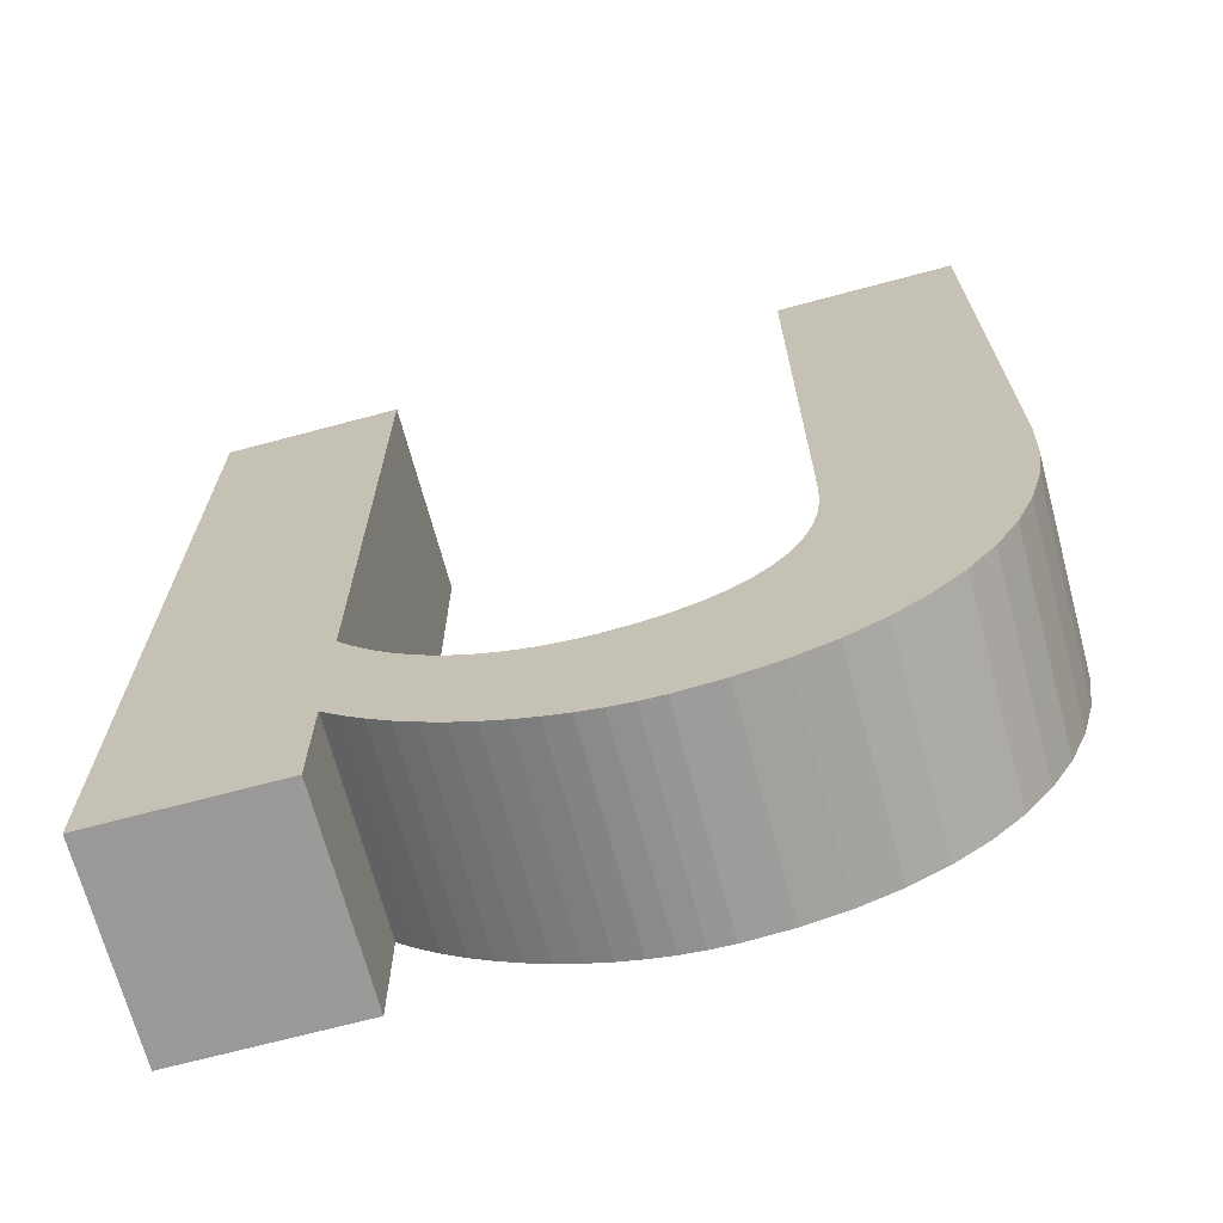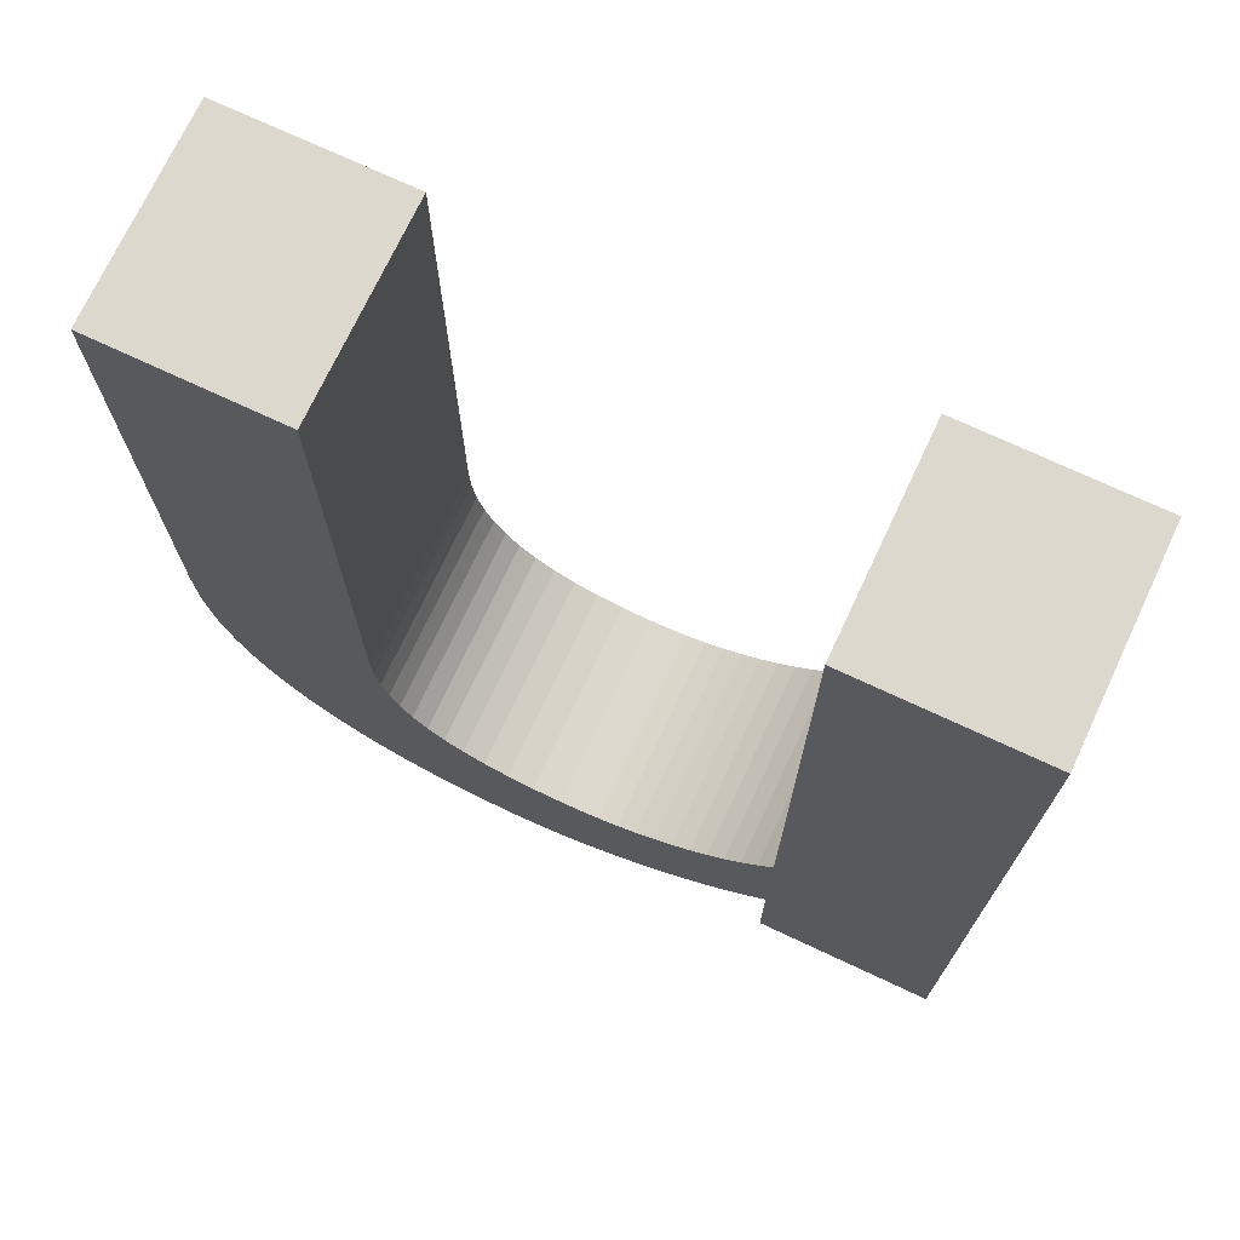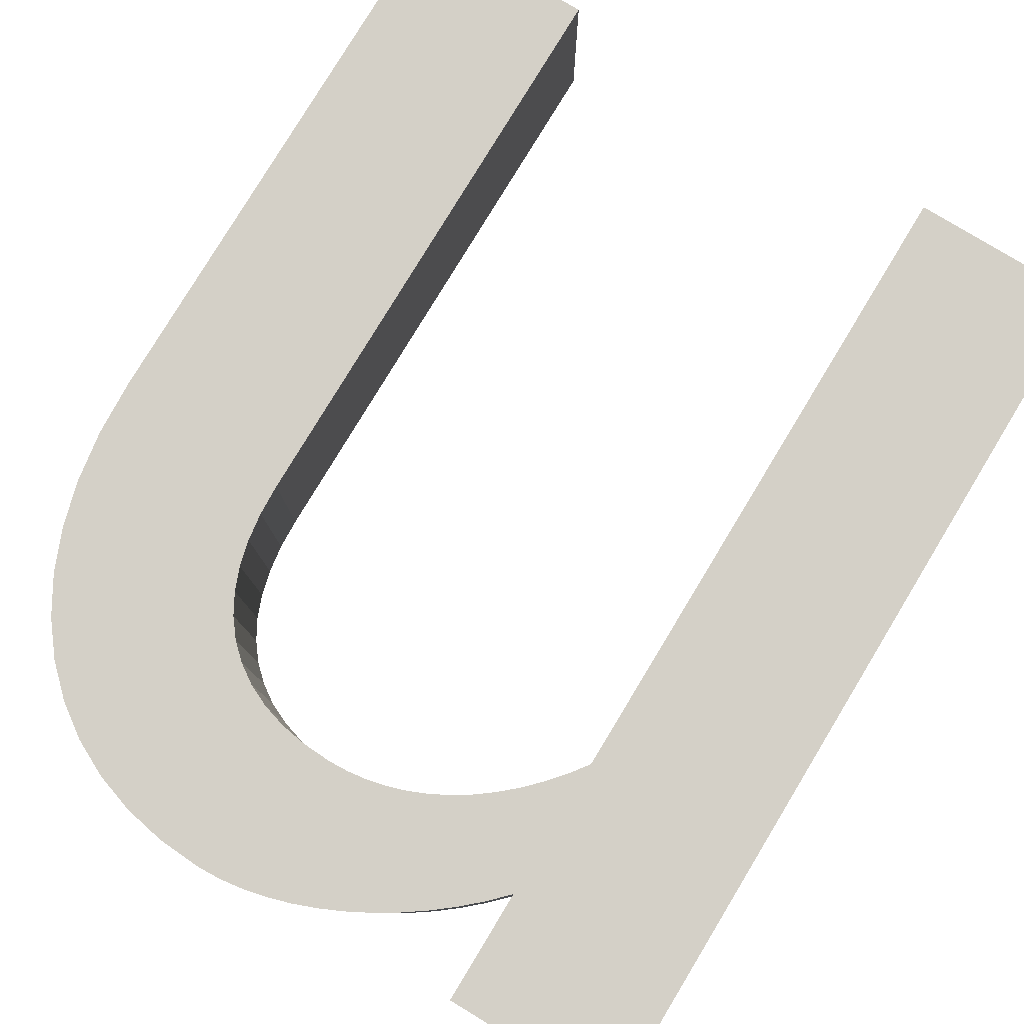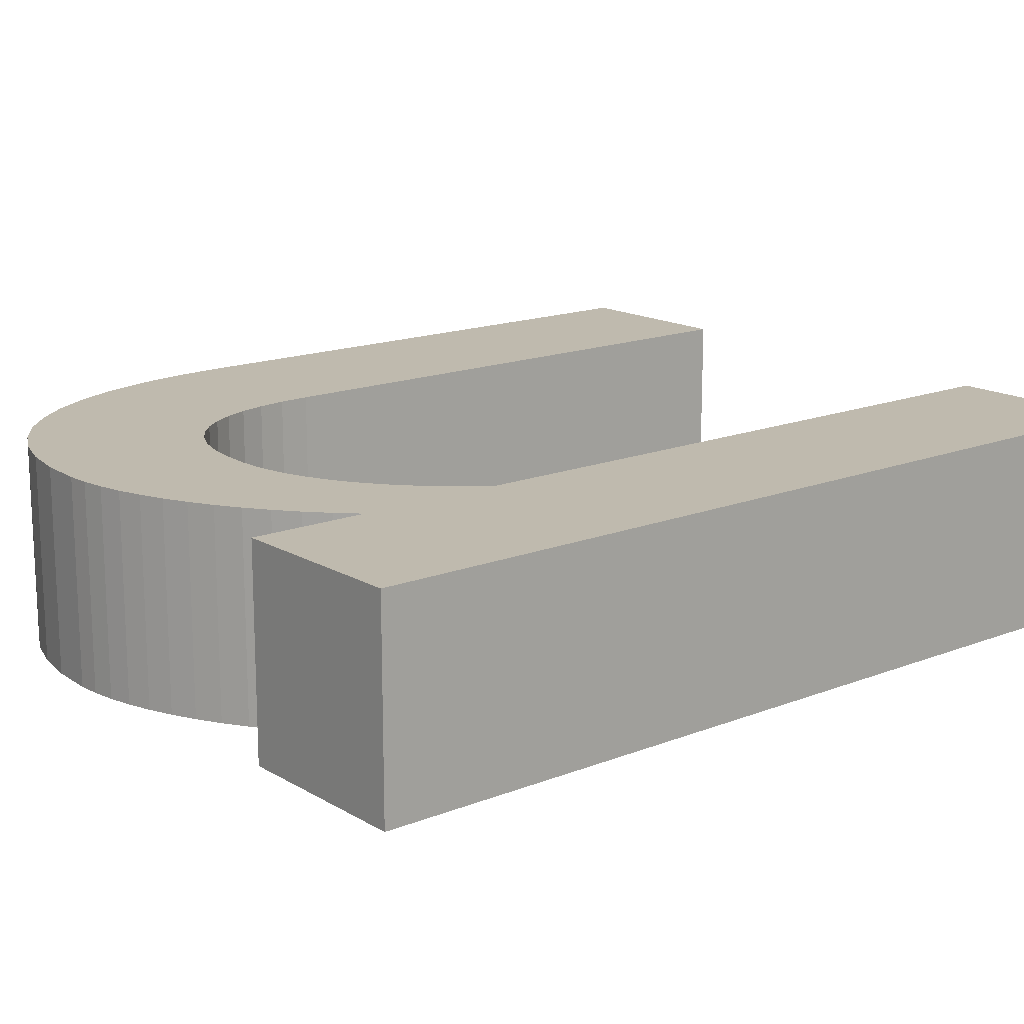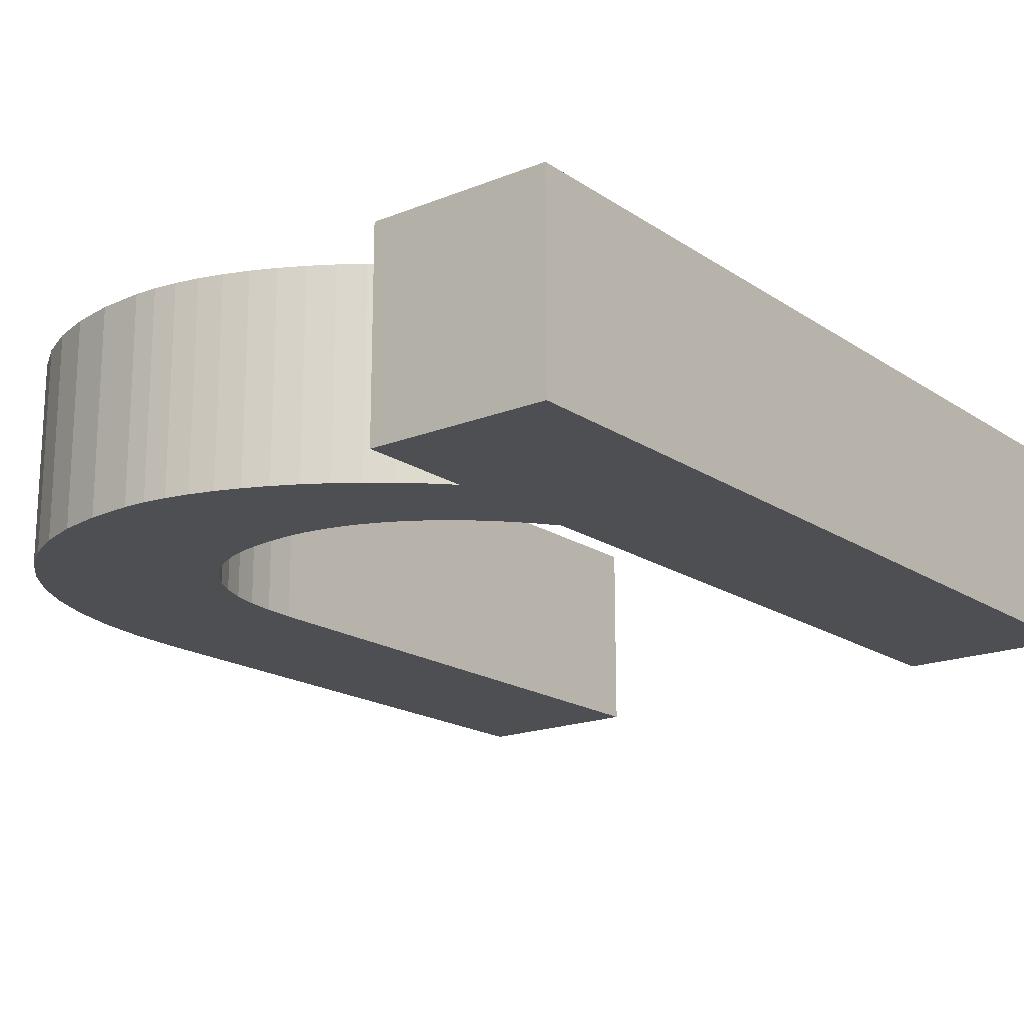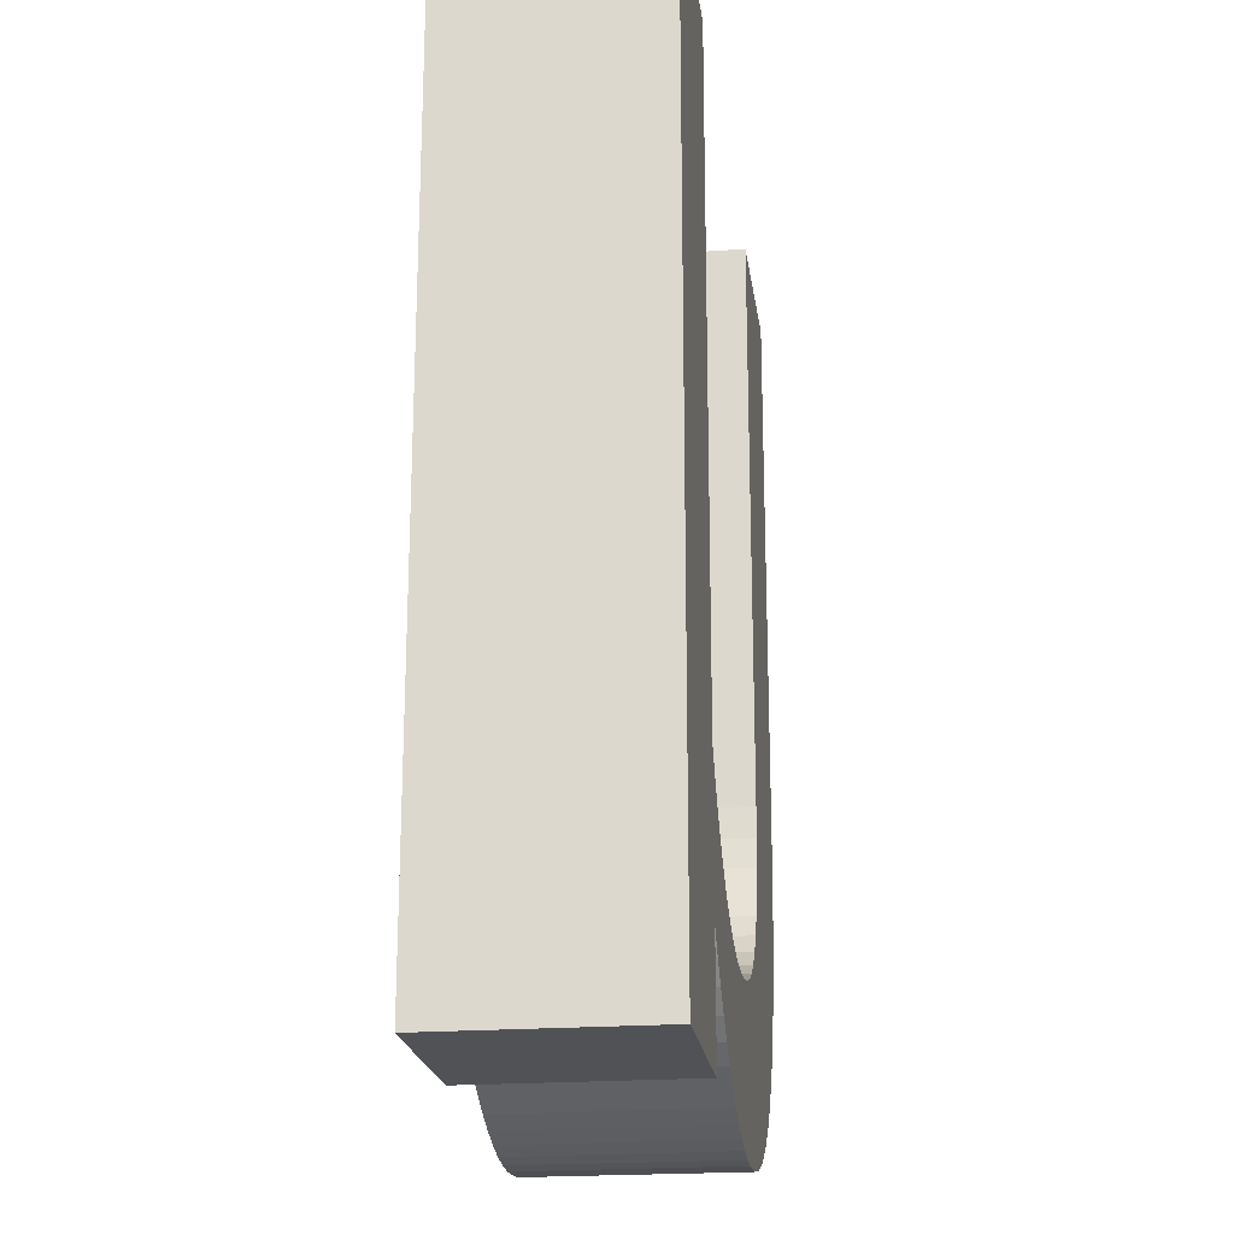
<metadata>
{"format":"obj","ext":"obj","renderer":"f3d","projection":"perspective","resolution":1024,"background":"white","views":[{"elev":-69.1,"azim":-165.0,"up":"+Y"},{"elev":72.6,"azim":25.1,"up":"+Y"},{"elev":80.0,"azim":31.2,"up":"+Z"},{"elev":15.7,"azim":50.5,"up":"+Z"},{"elev":-18.1,"azim":38.0,"up":"+Z"},{"elev":-21.2,"azim":97.7,"up":"+Y"}]}
</metadata>
<code>
v 0.348 0.057 0.05
v 0.3385 0.0473 0.05
v 0.3284 0.03822 0.05
v 0.3178 0.02981 0.05
v 0.3069 0.02211 0.05
v 0.2956 0.01516 0.05
v 0.2841 0.009 0.05
v 0.2725 0.003674 0.05
v 0.2608 -0.000778 0.05
v 0.2491 -0.004313 0.05
v 0.2376 -0.006889 0.05
v 0.2262 -0.008465 0.05
v 0.215 -0.009 0.05
v 0.1928 -0.007655 0.05
v 0.1719 -0.003657 0.05
v 0.1524 0.002937 0.05
v 0.1344 0.01207 0.05
v 0.118 0.0237 0.05
v 0.1034 0.03775 0.05
v 0.09066 0.05418 0.05
v 0.07996 0.07293 0.05
v 0.07142 0.09394 0.05
v 0.06516 0.1172 0.05
v 0.06131 0.1425 0.05
v 0.06 0.17 0.05
v 0.06 0.449 0.05
v 0.149 0.449 0.05
v 0.149 0.164 0.05
v 0.1496 0.1488 0.05
v 0.1516 0.1348 0.05
v 0.1548 0.122 0.05
v 0.1593 0.1103 0.05
v 0.1651 0.09996 0.05
v 0.1721 0.09087 0.05
v 0.1804 0.0831 0.05
v 0.19 0.07667 0.05
v 0.2009 0.07161 0.05
v 0.213 0.06796 0.05
v 0.2264 0.06574 0.05
v 0.241 0.065 0.05
v 0.251 0.06546 0.05
v 0.2608 0.06682 0.05
v 0.2705 0.06908 0.05
v 0.2801 0.07222 0.05
v 0.2895 0.07624 0.05
v 0.2986 0.08113 0.05
v 0.3076 0.08686 0.05
v 0.3163 0.09344 0.05
v 0.3247 0.1009 0.05
v 0.3328 0.1091 0.05
v 0.3406 0.1181 0.05
v 0.348 0.128 0.05
v 0.348 0.449 0.05
v 0.437 0.449 0.05
v 0.437 0 0.05
v 0.348 0 0.05
v 0.348 0.057 -0.05
v 0.3385 0.0473 -0.05
v 0.3284 0.03822 -0.05
v 0.3178 0.02981 -0.05
v 0.3069 0.02211 -0.05
v 0.2956 0.01516 -0.05
v 0.2841 0.009 -0.05
v 0.2725 0.003674 -0.05
v 0.2608 -0.000778 -0.05
v 0.2491 -0.004313 -0.05
v 0.2376 -0.006889 -0.05
v 0.2262 -0.008465 -0.05
v 0.215 -0.009 -0.05
v 0.1928 -0.007655 -0.05
v 0.1719 -0.003657 -0.05
v 0.1524 0.002937 -0.05
v 0.1344 0.01207 -0.05
v 0.118 0.0237 -0.05
v 0.1034 0.03775 -0.05
v 0.09066 0.05418 -0.05
v 0.07996 0.07293 -0.05
v 0.07142 0.09394 -0.05
v 0.06516 0.1172 -0.05
v 0.06131 0.1425 -0.05
v 0.06 0.17 -0.05
v 0.06 0.449 -0.05
v 0.149 0.449 -0.05
v 0.149 0.164 -0.05
v 0.1496 0.1488 -0.05
v 0.1516 0.1348 -0.05
v 0.1548 0.122 -0.05
v 0.1593 0.1103 -0.05
v 0.1651 0.09996 -0.05
v 0.1721 0.09087 -0.05
v 0.1804 0.0831 -0.05
v 0.19 0.07667 -0.05
v 0.2009 0.07161 -0.05
v 0.213 0.06796 -0.05
v 0.2264 0.06574 -0.05
v 0.241 0.065 -0.05
v 0.251 0.06546 -0.05
v 0.2608 0.06682 -0.05
v 0.2705 0.06908 -0.05
v 0.2801 0.07222 -0.05
v 0.2895 0.07624 -0.05
v 0.2986 0.08113 -0.05
v 0.3076 0.08686 -0.05
v 0.3163 0.09344 -0.05
v 0.3247 0.1009 -0.05
v 0.3328 0.1091 -0.05
v 0.3406 0.1181 -0.05
v 0.348 0.128 -0.05
v 0.348 0.449 -0.05
v 0.437 0.449 -0.05
v 0.437 0 -0.05
v 0.348 0 -0.05
v 0.348 0.057 -0.05
v 0.348 0.057 0.05
v 0.3385 0.0473 -0.05
v 0.3385 0.0473 0.05
v 0.3284 0.03822 -0.05
v 0.3284 0.03822 0.05
v 0.3178 0.02981 -0.05
v 0.3178 0.02981 0.05
v 0.3069 0.02211 -0.05
v 0.3069 0.02211 0.05
v 0.2956 0.01516 -0.05
v 0.2956 0.01516 0.05
v 0.2841 0.009 -0.05
v 0.2841 0.009 0.05
v 0.2725 0.003674 -0.05
v 0.2725 0.003674 0.05
v 0.2608 -0.000778 -0.05
v 0.2608 -0.000778 0.05
v 0.2491 -0.004313 -0.05
v 0.2491 -0.004313 0.05
v 0.2376 -0.006889 -0.05
v 0.2376 -0.006889 0.05
v 0.2262 -0.008465 -0.05
v 0.2262 -0.008465 0.05
v 0.215 -0.009 -0.05
v 0.215 -0.009 0.05
v 0.1928 -0.007655 -0.05
v 0.1928 -0.007655 0.05
v 0.1719 -0.003657 -0.05
v 0.1719 -0.003657 0.05
v 0.1524 0.002937 -0.05
v 0.1524 0.002937 0.05
v 0.1344 0.01207 -0.05
v 0.1344 0.01207 0.05
v 0.118 0.0237 -0.05
v 0.118 0.0237 0.05
v 0.1034 0.03775 -0.05
v 0.1034 0.03775 0.05
v 0.09066 0.05418 -0.05
v 0.09066 0.05418 0.05
v 0.07996 0.07293 -0.05
v 0.07996 0.07293 0.05
v 0.07142 0.09394 -0.05
v 0.07142 0.09394 0.05
v 0.06516 0.1172 -0.05
v 0.06516 0.1172 0.05
v 0.06131 0.1425 -0.05
v 0.06131 0.1425 0.05
v 0.06 0.17 -0.05
v 0.06 0.17 0.05
v 0.06 0.449 -0.05
v 0.06 0.449 0.05
v 0.149 0.449 -0.05
v 0.149 0.449 0.05
v 0.149 0.164 -0.05
v 0.149 0.164 0.05
v 0.1496 0.1488 -0.05
v 0.1496 0.1488 0.05
v 0.1516 0.1348 -0.05
v 0.1516 0.1348 0.05
v 0.1548 0.122 -0.05
v 0.1548 0.122 0.05
v 0.1593 0.1103 -0.05
v 0.1593 0.1103 0.05
v 0.1651 0.09996 -0.05
v 0.1651 0.09996 0.05
v 0.1721 0.09087 -0.05
v 0.1721 0.09087 0.05
v 0.1804 0.0831 -0.05
v 0.1804 0.0831 0.05
v 0.19 0.07667 -0.05
v 0.19 0.07667 0.05
v 0.2009 0.07161 -0.05
v 0.2009 0.07161 0.05
v 0.213 0.06796 -0.05
v 0.213 0.06796 0.05
v 0.2264 0.06574 -0.05
v 0.2264 0.06574 0.05
v 0.241 0.065 -0.05
v 0.241 0.065 0.05
v 0.251 0.06546 -0.05
v 0.251 0.06546 0.05
v 0.2608 0.06682 -0.05
v 0.2608 0.06682 0.05
v 0.2705 0.06908 -0.05
v 0.2705 0.06908 0.05
v 0.2801 0.07222 -0.05
v 0.2801 0.07222 0.05
v 0.2895 0.07624 -0.05
v 0.2895 0.07624 0.05
v 0.2986 0.08113 -0.05
v 0.2986 0.08113 0.05
v 0.3076 0.08686 -0.05
v 0.3076 0.08686 0.05
v 0.3163 0.09344 -0.05
v 0.3163 0.09344 0.05
v 0.3247 0.1009 -0.05
v 0.3247 0.1009 0.05
v 0.3328 0.1091 -0.05
v 0.3328 0.1091 0.05
v 0.3406 0.1181 -0.05
v 0.3406 0.1181 0.05
v 0.348 0.128 -0.05
v 0.348 0.128 0.05
v 0.348 0.449 -0.05
v 0.348 0.449 0.05
v 0.437 0.449 -0.05
v 0.437 0.449 0.05
v 0.437 0 -0.05
v 0.437 0 0.05
v 0.348 0 -0.05
v 0.348 0 0.05
f 25 27 26
f 25 28 27
f 52 54 53
f 52 55 54
f 24 28 25
f 24 29 28
f 24 30 29
f 23 30 24
f 23 31 30
f 51 55 52
f 23 32 31
f 50 55 51
f 22 32 23
f 22 33 32
f 49 55 50
f 48 55 49
f 22 34 33
f 21 34 22
f 47 55 48
f 21 35 34
f 46 1 47
f 1 55 47
f 21 36 35
f 45 1 46
f 21 37 36
f 44 1 45
f 20 37 21
f 43 1 44
f 20 38 37
f 42 1 43
f 20 39 38
f 41 1 42
f 20 40 39
f 40 1 41
f 20 1 40
f 2 1 20
f 55 1 56
f 19 2 20
f 19 3 2
f 19 4 3
f 18 4 19
f 18 5 4
f 17 5 18
f 17 6 5
f 17 7 6
f 16 7 17
f 16 8 7
f 16 9 8
f 15 9 16
f 15 10 9
f 14 10 15
f 14 11 10
f 14 12 11
f 13 12 14
f 81 83 82
f 81 84 83
f 108 110 109
f 108 111 110
f 80 84 81
f 80 85 84
f 80 86 85
f 79 86 80
f 79 87 86
f 107 111 108
f 79 88 87
f 106 111 107
f 78 88 79
f 78 89 88
f 105 111 106
f 104 111 105
f 78 90 89
f 77 90 78
f 103 111 104
f 77 91 90
f 102 57 103
f 57 111 103
f 77 92 91
f 101 57 102
f 77 93 92
f 100 57 101
f 76 93 77
f 99 57 100
f 76 94 93
f 98 57 99
f 76 95 94
f 97 57 98
f 76 96 95
f 96 57 97
f 76 57 96
f 76 58 57
f 112 111 57
f 75 58 76
f 75 59 58
f 75 60 59
f 74 60 75
f 74 61 60
f 73 61 74
f 73 62 61
f 73 63 62
f 72 63 73
f 72 64 63
f 72 65 64
f 71 65 72
f 71 66 65
f 70 66 71
f 70 67 66
f 70 68 67
f 69 68 70
f 114 116 115 113
f 116 118 117 115
f 118 120 119 117
f 120 122 121 119
f 122 124 123 121
f 124 126 125 123
f 126 128 127 125
f 128 130 129 127
f 130 132 131 129
f 132 134 133 131
f 134 136 135 133
f 136 138 137 135
f 138 140 139 137
f 140 142 141 139
f 142 144 143 141
f 144 146 145 143
f 146 148 147 145
f 148 150 149 147
f 150 152 151 149
f 152 154 153 151
f 154 156 155 153
f 156 158 157 155
f 158 160 159 157
f 160 162 161 159
f 162 164 163 161
f 164 166 165 163
f 166 168 167 165
f 168 170 169 167
f 170 172 171 169
f 172 174 173 171
f 174 176 175 173
f 176 178 177 175
f 178 180 179 177
f 180 182 181 179
f 182 184 183 181
f 184 186 185 183
f 186 188 187 185
f 188 190 189 187
f 190 192 191 189
f 192 194 193 191
f 194 196 195 193
f 196 198 197 195
f 198 200 199 197
f 200 202 201 199
f 202 204 203 201
f 204 206 205 203
f 206 208 207 205
f 208 210 209 207
f 210 212 211 209
f 212 214 213 211
f 214 216 215 213
f 216 218 217 215
f 218 220 219 217
f 220 222 221 219
f 222 224 223 221
f 224 114 113 223

</code>
